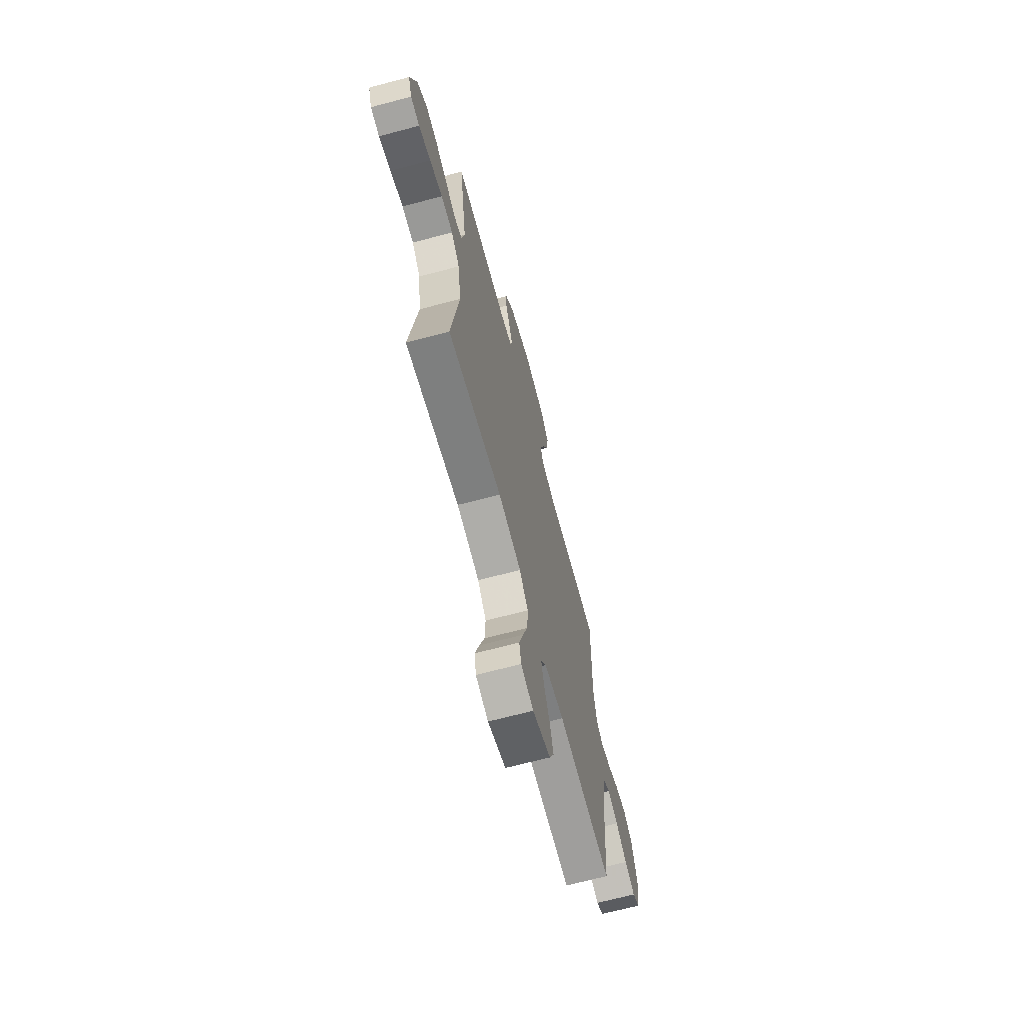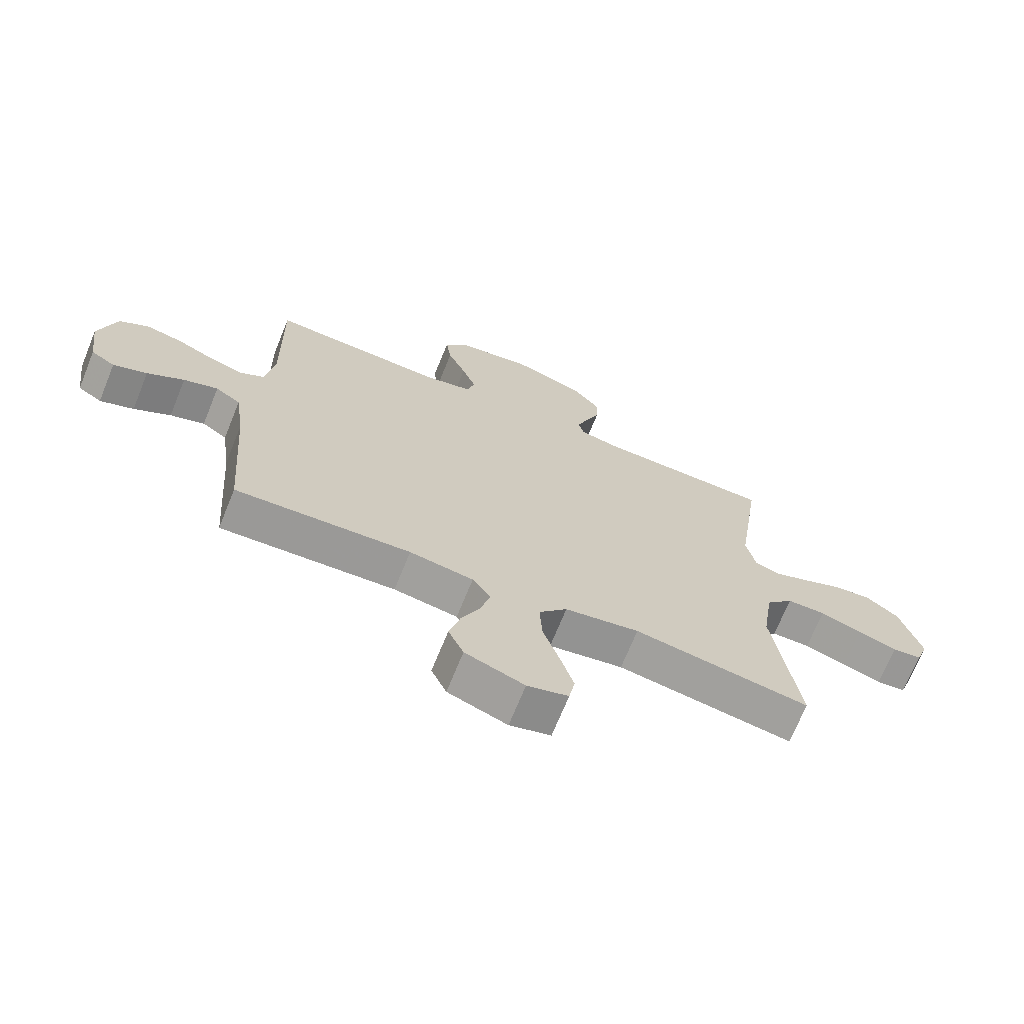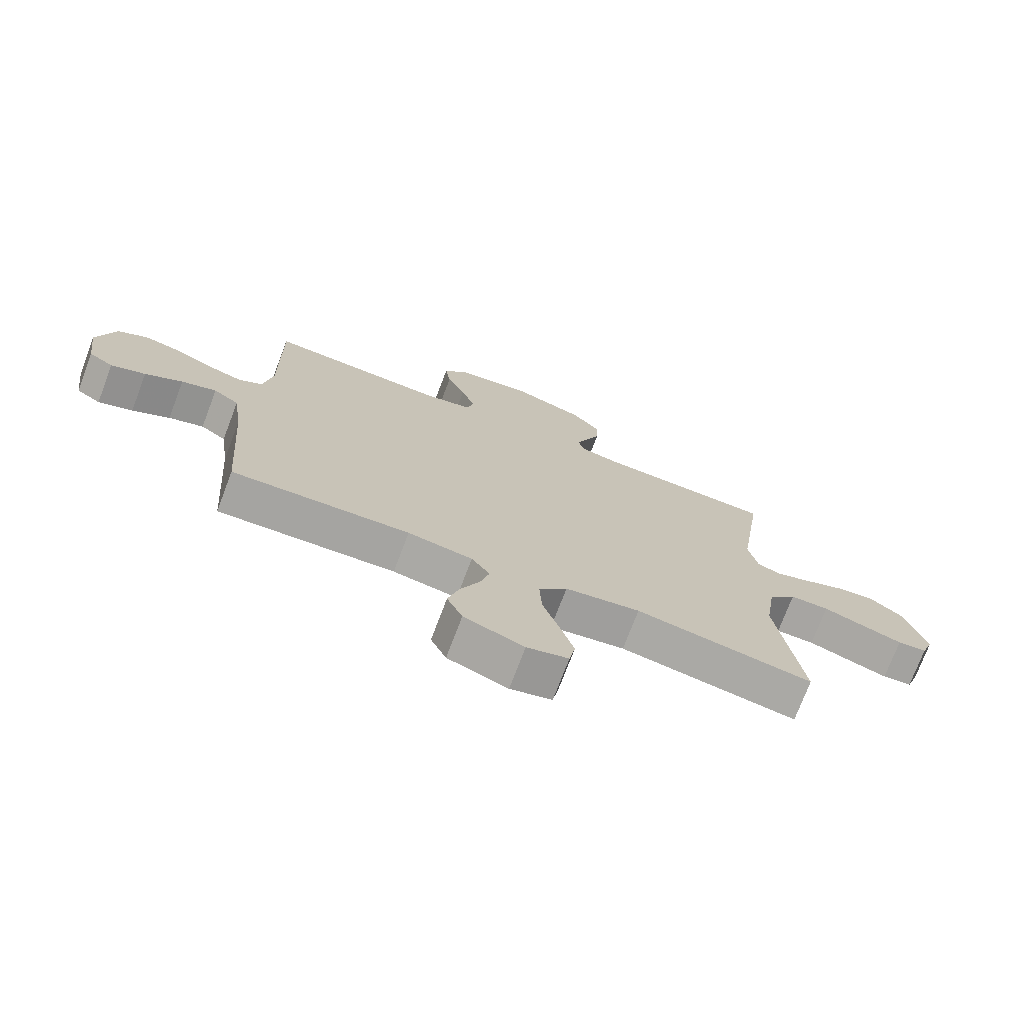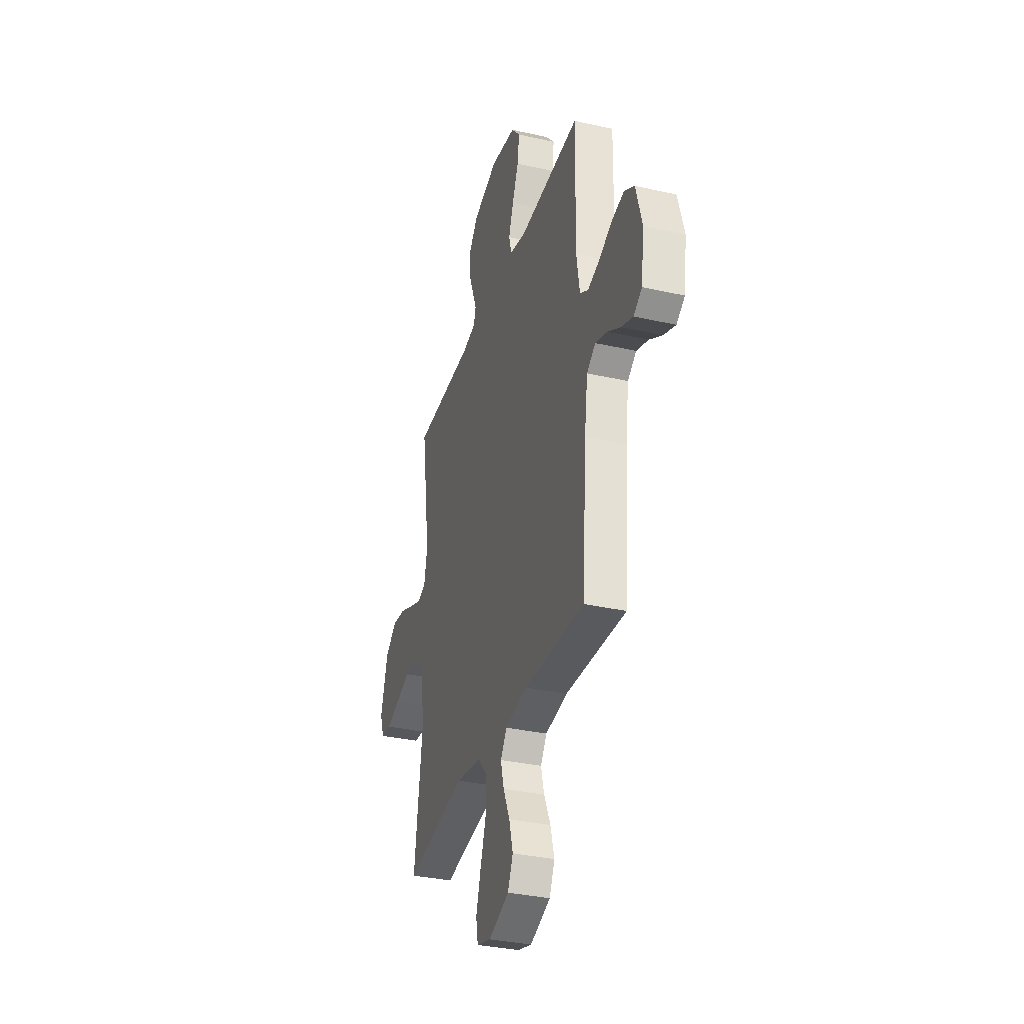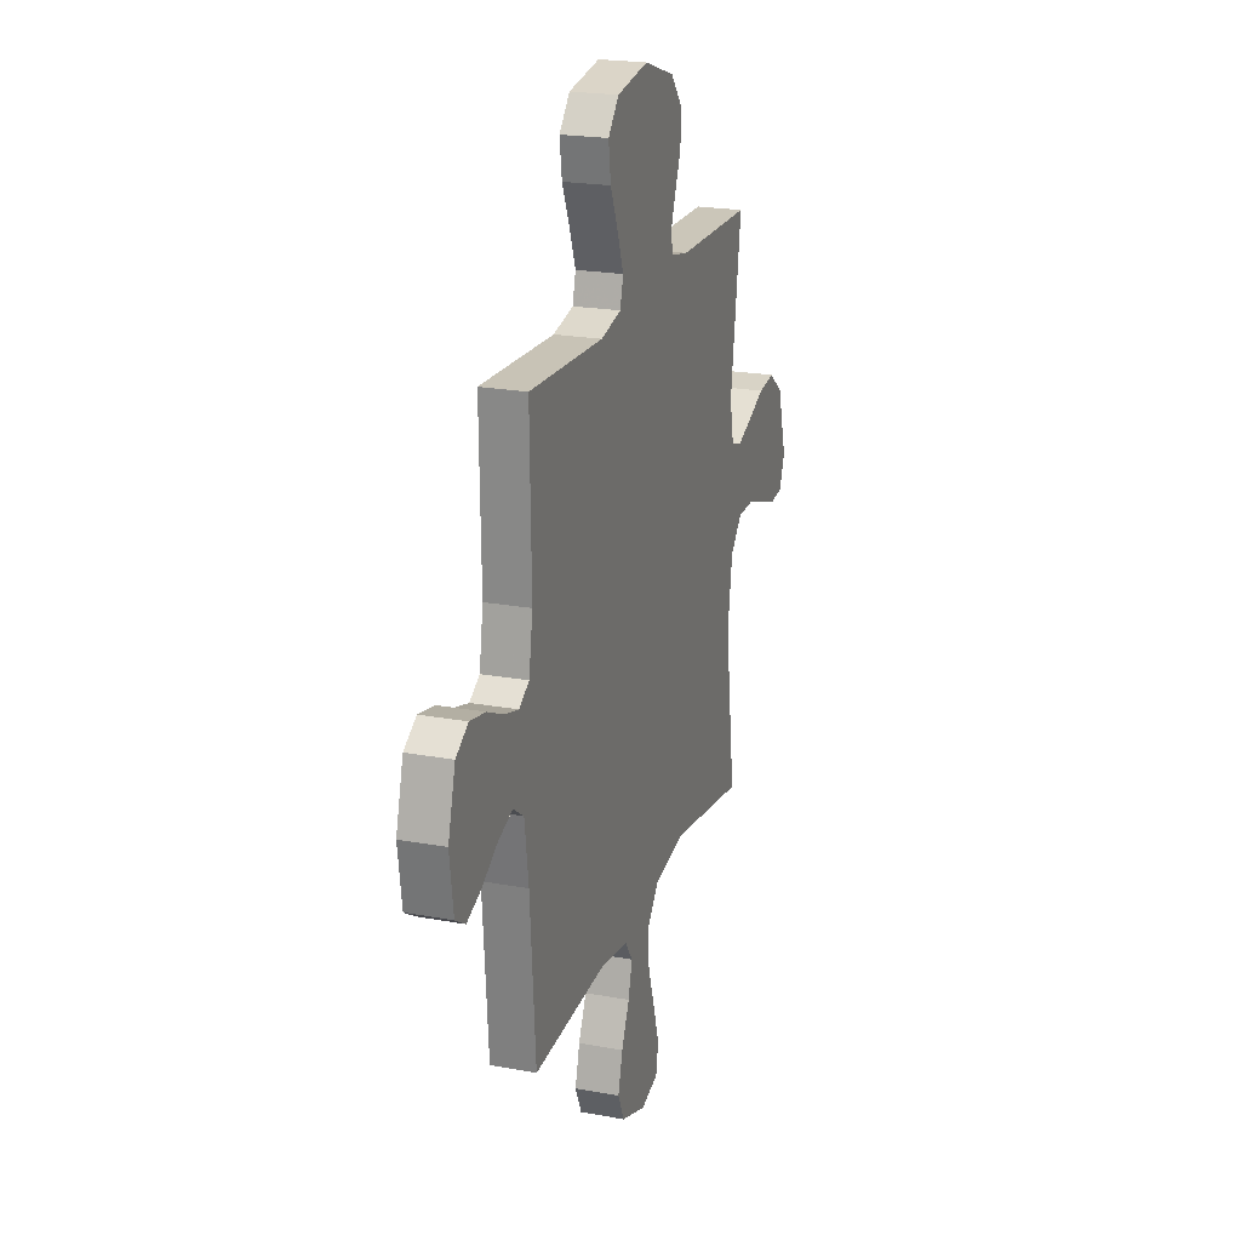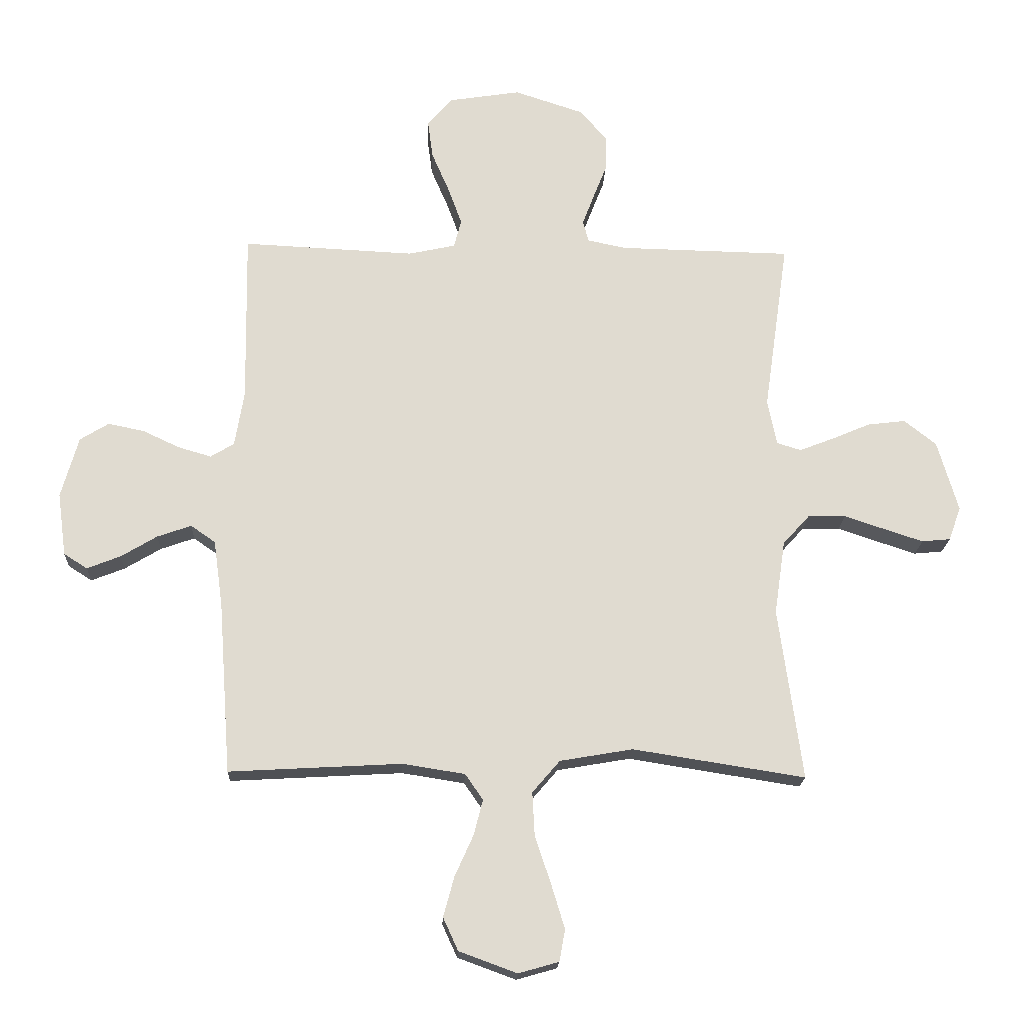
<metadata>
{"format":"obj","ext":"obj","renderer":"f3d","projection":"perspective","resolution":1024,"background":"white","views":[{"elev":-68.0,"azim":104.9,"up":"+Z"},{"elev":-70.0,"azim":-22.1,"up":"+Z"},{"elev":-74.1,"azim":-20.8,"up":"+Z"},{"elev":-33.9,"azim":-107.0,"up":"+Z"},{"elev":21.8,"azim":-72.1,"up":"+Z"},{"elev":-19.3,"azim":-2.5,"up":"+Z"}]}
</metadata>
<code>
v -0.5 0.07 0.5
v -0.2 0.07 0.486
v -0.118 0.07 0.504
v -0.105 0.07 0.553
v -0.129 0.07 0.619
v -0.16 0.07 0.691
v -0.169 0.07 0.758
v -0.126 0.07 0.808
v 0 0.07 0.828
v 0.122 0.07 0.788
v 0.168 0.07 0.733
v 0.167 0.07 0.671
v 0.143 0.07 0.61
v 0.123 0.07 0.557
v 0.133 0.07 0.52
v 0.2 0.07 0.506
v 0.5 0.07 0.5
v 0.457 0.07 0.2
v 0.473 0.07 0.121
v 0.515 0.07 0.108
v 0.574 0.07 0.131
v 0.642 0.07 0.16
v 0.708 0.07 0.168
v 0.764 0.07 0.124
v 0.8 0.07 0
v 0.779 0.07 -0.059
v 0.729 0.07 -0.064
v 0.662 0.07 -0.042
v 0.591 0.07 -0.018
v 0.525 0.07 -0.019
v 0.478 0.07 -0.071
v 0.459 0.07 -0.2
v 0.5 0.07 -0.5
v 0.2 0.07 -0.453
v 0.073 0.07 -0.475
v 0.025 0.07 -0.531
v 0.029 0.07 -0.607
v 0.057 0.07 -0.691
v 0.08 0.07 -0.767
v 0.07 0.07 -0.822
v 0 0.07 -0.842
v -0.101 0.07 -0.805
v -0.127 0.07 -0.748
v -0.108 0.07 -0.678
v -0.076 0.07 -0.607
v -0.06 0.07 -0.545
v -0.091 0.07 -0.5
v -0.2 0.07 -0.483
v -0.5 0.07 -0.5
v -0.522 0.07 -0.2
v -0.538 0.07 -0.084
v -0.581 0.07 -0.054
v -0.64 0.07 -0.075
v -0.703 0.07 -0.113
v -0.761 0.07 -0.136
v -0.802 0.07 -0.11
v -0.817 0.07 0
v -0.787 0.07 0.107
v -0.737 0.07 0.138
v -0.674 0.07 0.125
v -0.61 0.07 0.095
v -0.552 0.07 0.078
v -0.511 0.07 0.103
v -0.495 0.07 0.2
v -0.5 0 0.5
v -0.2 0 0.486
v -0.118 0 0.504
v -0.105 0 0.553
v -0.129 0 0.619
v -0.16 0 0.691
v -0.169 0 0.758
v -0.126 0 0.808
v 0 0 0.828
v 0.122 0 0.788
v 0.168 0 0.733
v 0.167 0 0.671
v 0.143 0 0.61
v 0.123 0 0.557
v 0.133 0 0.52
v 0.2 0 0.506
v 0.5 0 0.5
v 0.457 0 0.2
v 0.473 0 0.121
v 0.515 0 0.108
v 0.574 0 0.131
v 0.642 0 0.16
v 0.708 0 0.168
v 0.764 0 0.124
v 0.8 0 0
v 0.779 0 -0.059
v 0.729 0 -0.064
v 0.662 0 -0.042
v 0.591 0 -0.018
v 0.525 0 -0.019
v 0.478 0 -0.071
v 0.459 0 -0.2
v 0.5 0 -0.5
v 0.2 0 -0.453
v 0.073 0 -0.475
v 0.025 0 -0.531
v 0.029 0 -0.607
v 0.057 0 -0.691
v 0.08 0 -0.767
v 0.07 0 -0.822
v 0 0 -0.842
v -0.101 0 -0.805
v -0.127 0 -0.748
v -0.108 0 -0.678
v -0.076 0 -0.607
v -0.06 0 -0.545
v -0.091 0 -0.5
v -0.2 0 -0.483
v -0.5 0 -0.5
v -0.522 0 -0.2
v -0.538 0 -0.084
v -0.581 0 -0.054
v -0.64 0 -0.075
v -0.703 0 -0.113
v -0.761 0 -0.136
v -0.802 0 -0.11
v -0.817 0 0
v -0.787 0 0.107
v -0.737 0 0.138
v -0.674 0 0.125
v -0.61 0 0.095
v -0.552 0 0.078
v -0.511 0 0.103
v -0.495 0 0.2
f 59 60 61
f 58 59 61
f 57 58 61
f 56 57 61
f 55 56 61
f 54 55 61
f 53 54 61
f 52 53 61 62
f 51 52 62 63
f 48 49 50
f 51 63 64
f 50 51 64
f 48 50 64
f 47 48 64
f 43 44 45
f 42 43 45
f 41 42 45
f 40 41 45
f 39 40 45
f 38 39 45
f 37 38 45
f 36 37 45 46
f 64 1 2
f 47 64 2
f 46 47 2
f 36 46 2
f 35 36 2
f 27 28 29
f 26 27 29
f 25 26 29
f 24 25 29
f 23 24 29
f 22 23 29
f 21 22 29
f 20 21 29 30
f 19 20 30 31
f 16 17 18
f 19 31 32
f 18 19 32
f 16 18 32
f 15 16 32
f 11 12 13
f 10 11 13
f 9 10 13
f 8 9 13
f 7 8 13
f 6 7 13
f 5 6 13
f 4 5 13 14
f 3 4 14 15
f 3 15 32
f 2 3 32
f 35 2 32
f 34 35 32
f 32 33 34
f 125 124 123
f 125 123 122
f 125 122 121
f 125 121 120
f 125 120 119
f 125 119 118
f 125 118 117
f 126 125 117 116
f 127 126 116 115
f 114 113 112
f 128 127 115
f 128 115 114
f 128 114 112
f 128 112 111
f 109 108 107
f 109 107 106
f 109 106 105
f 109 105 104
f 109 104 103
f 109 103 102
f 109 102 101
f 110 109 101 100
f 66 65 128
f 66 128 111
f 66 111 110
f 66 110 100
f 66 100 99
f 93 92 91
f 93 91 90
f 93 90 89
f 93 89 88
f 93 88 87
f 93 87 86
f 93 86 85
f 94 93 85 84
f 95 94 84 83
f 82 81 80
f 96 95 83
f 96 83 82
f 96 82 80
f 96 80 79
f 77 76 75
f 77 75 74
f 77 74 73
f 77 73 72
f 77 72 71
f 77 71 70
f 77 70 69
f 78 77 69 68
f 79 78 68 67
f 96 79 67
f 96 67 66
f 96 66 99
f 96 99 98
f 98 97 96
f 1 65 66 2
f 2 66 67 3
f 3 67 68 4
f 4 68 69 5
f 5 69 70 6
f 6 70 71 7
f 7 71 72 8
f 8 72 73 9
f 9 73 74 10
f 10 74 75 11
f 11 75 76 12
f 12 76 77 13
f 13 77 78 14
f 14 78 79 15
f 15 79 80 16
f 16 80 81 17
f 17 81 82 18
f 18 82 83 19
f 19 83 84 20
f 20 84 85 21
f 21 85 86 22
f 22 86 87 23
f 23 87 88 24
f 24 88 89 25
f 25 89 90 26
f 26 90 91 27
f 27 91 92 28
f 28 92 93 29
f 29 93 94 30
f 30 94 95 31
f 31 95 96 32
f 32 96 97 33
f 33 97 98 34
f 34 98 99 35
f 35 99 100 36
f 36 100 101 37
f 37 101 102 38
f 38 102 103 39
f 39 103 104 40
f 40 104 105 41
f 41 105 106 42
f 42 106 107 43
f 43 107 108 44
f 44 108 109 45
f 45 109 110 46
f 46 110 111 47
f 47 111 112 48
f 48 112 113 49
f 49 113 114 50
f 50 114 115 51
f 51 115 116 52
f 52 116 117 53
f 53 117 118 54
f 54 118 119 55
f 55 119 120 56
f 56 120 121 57
f 57 121 122 58
f 58 122 123 59
f 59 123 124 60
f 60 124 125 61
f 61 125 126 62
f 62 126 127 63
f 63 127 128 64
f 64 128 65 1

</code>
